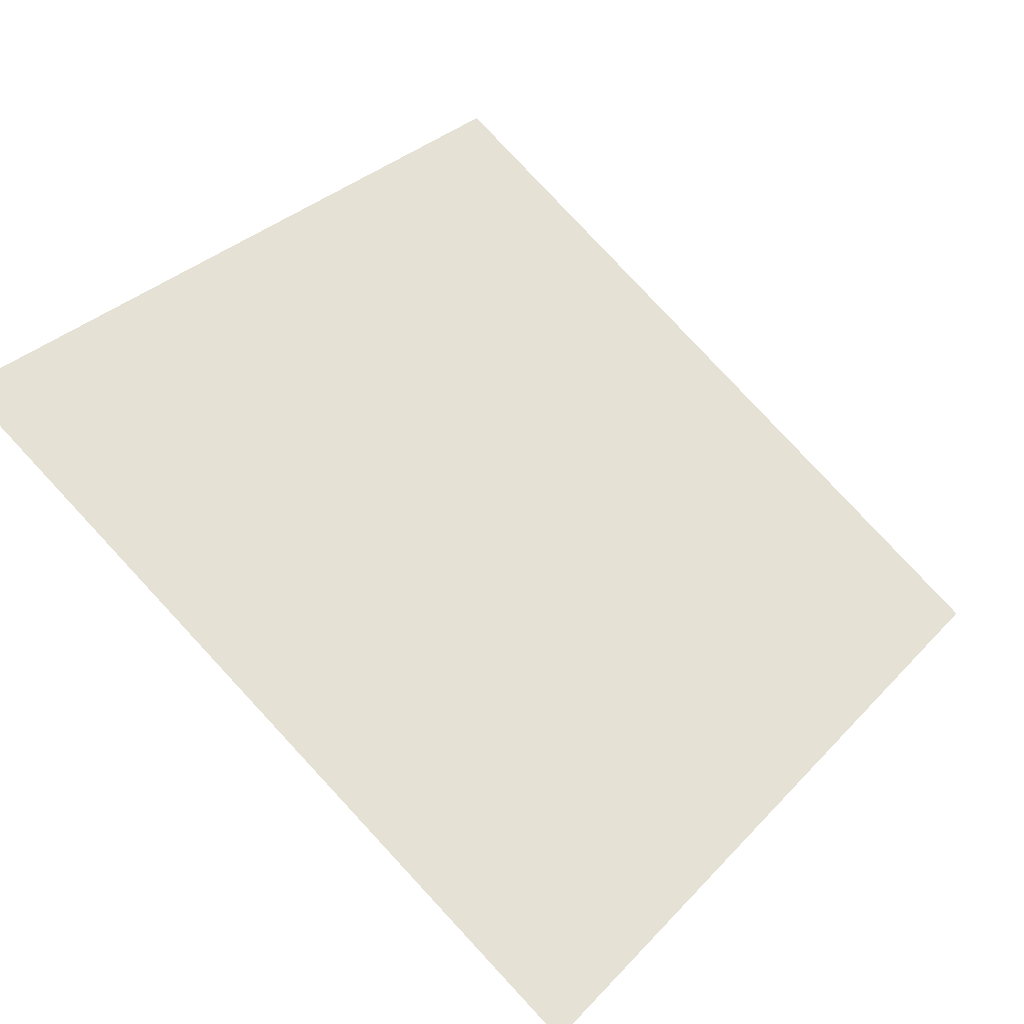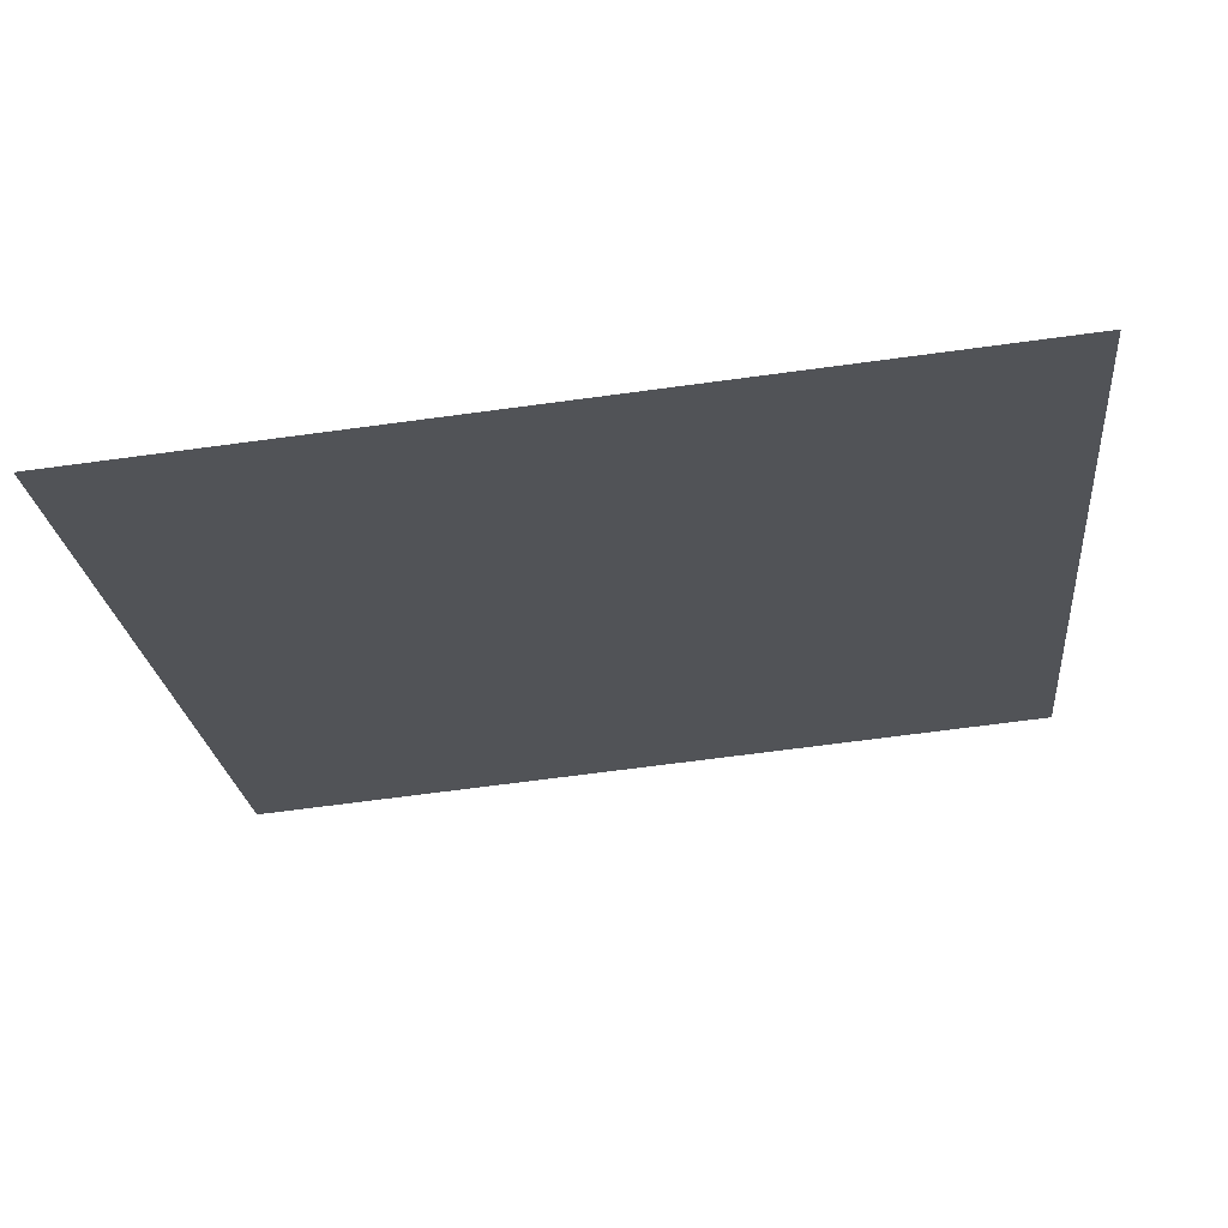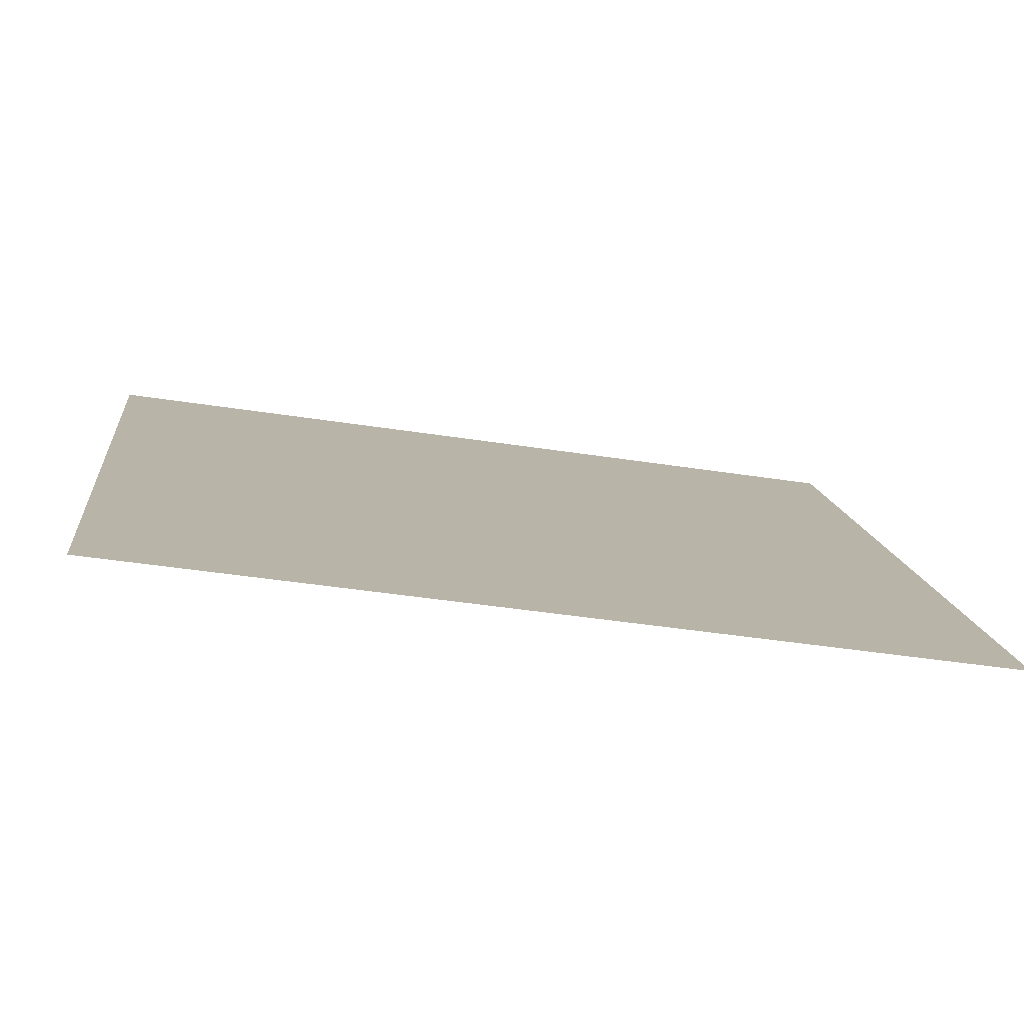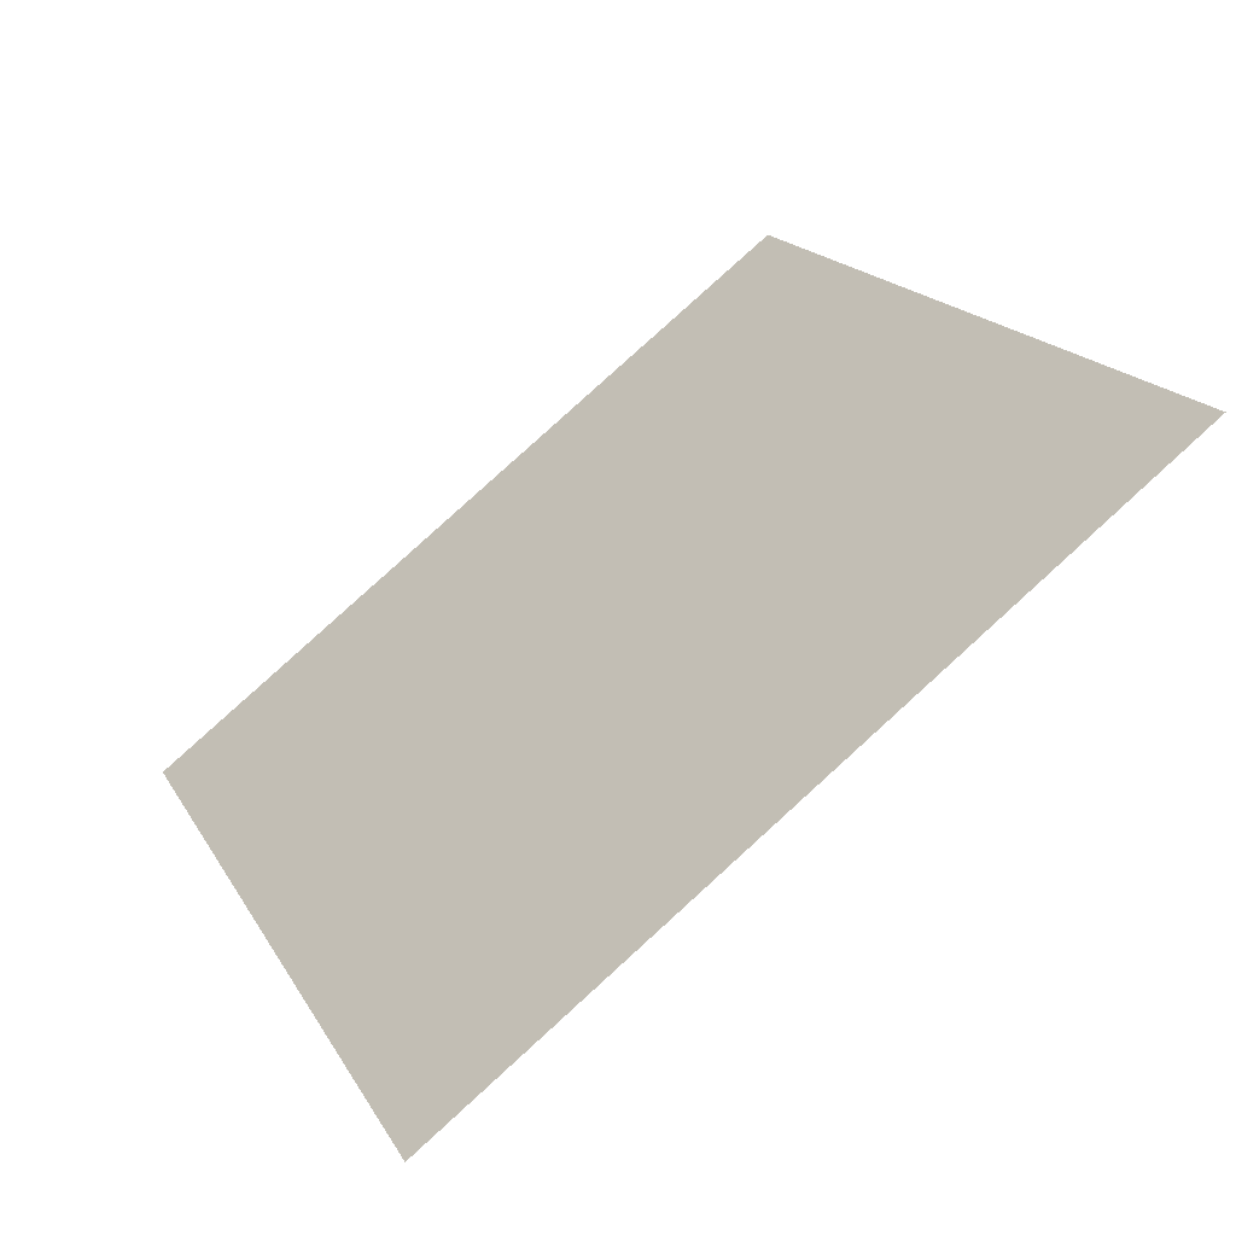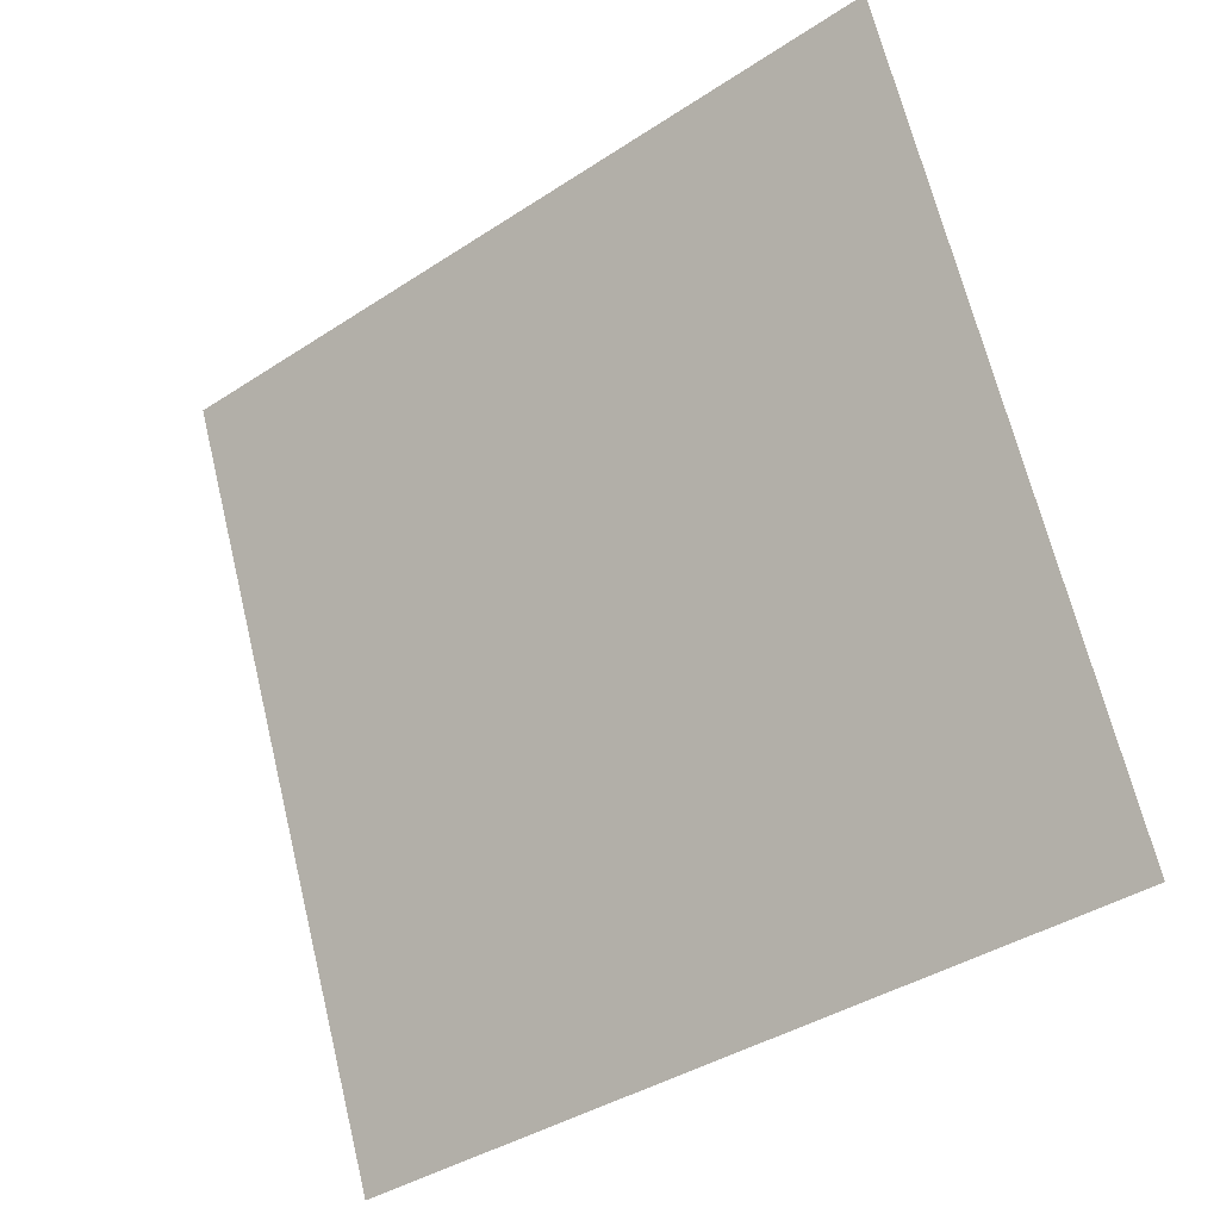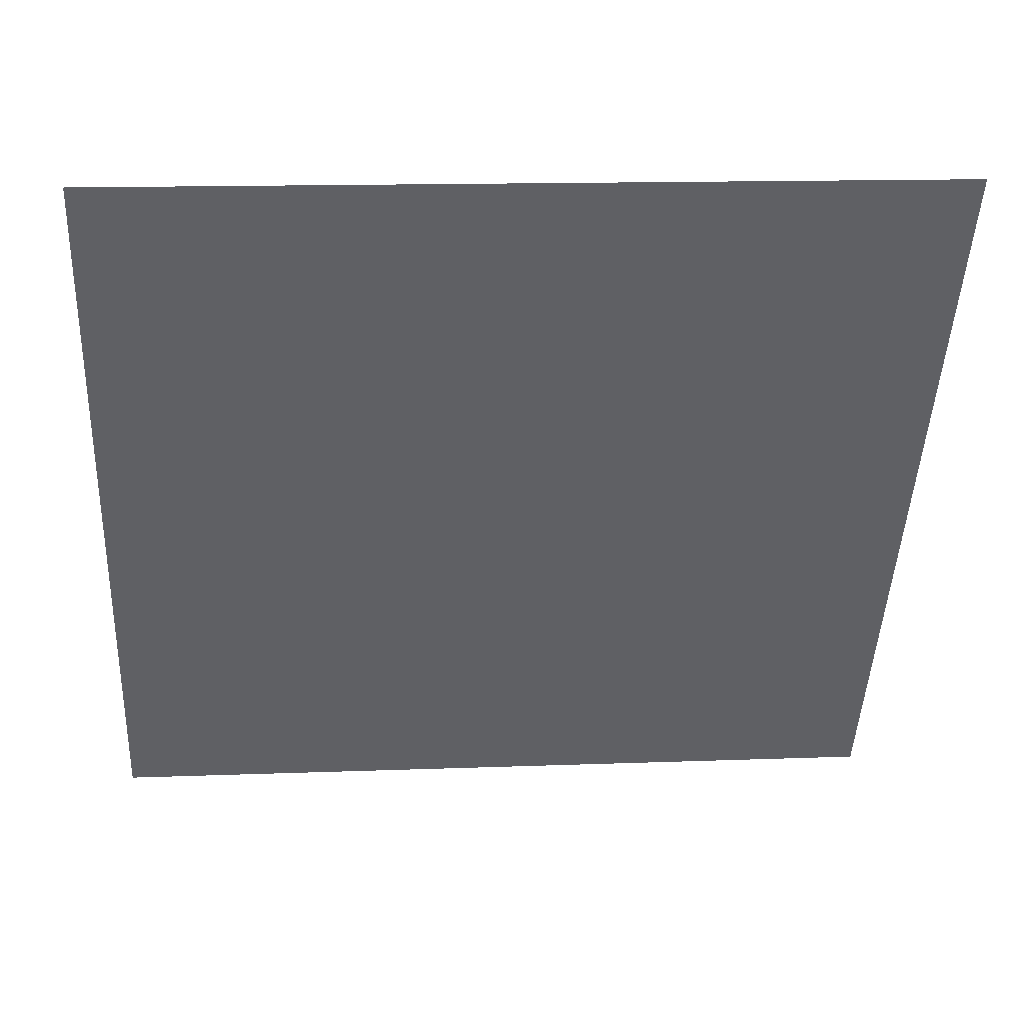
<metadata>
{"format":"obj","ext":"obj","renderer":"f3d","projection":"perspective","resolution":1024,"background":"white","views":[{"elev":79.4,"azim":47.5,"up":"+Y"},{"elev":-59.4,"azim":-172.0,"up":"+Y"},{"elev":-41.5,"azim":-11.6,"up":"+Z"},{"elev":19.7,"azim":-111.0,"up":"+Y"},{"elev":69.0,"azim":-103.2,"up":"+Y"},{"elev":8.1,"azim":174.0,"up":"+Z"}]}
</metadata>
<code>
v -0.03588 0.8969 0.6547
v -0.04244 0.8971 0.6547
v -0.04232 0.901 0.66
v -0.03576 0.9008 0.6599
f 4 3 2 1

</code>
